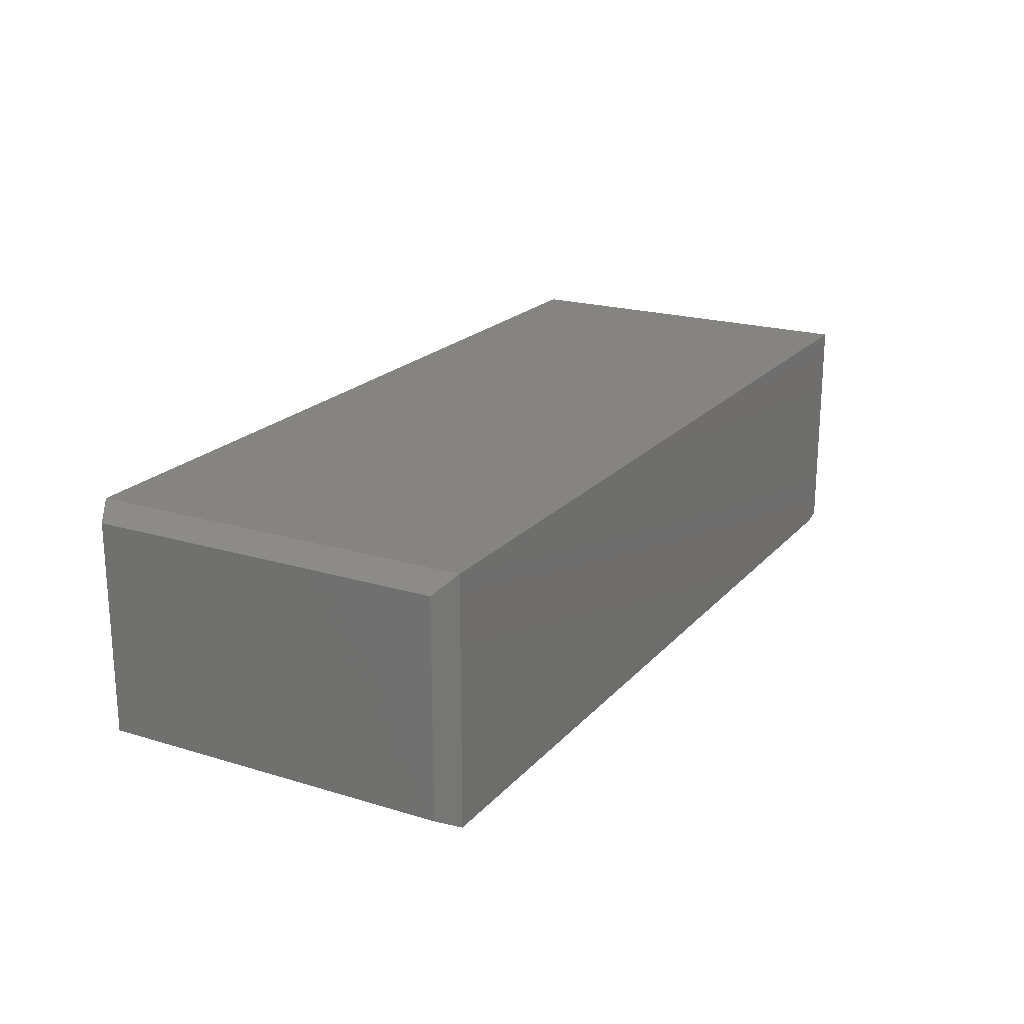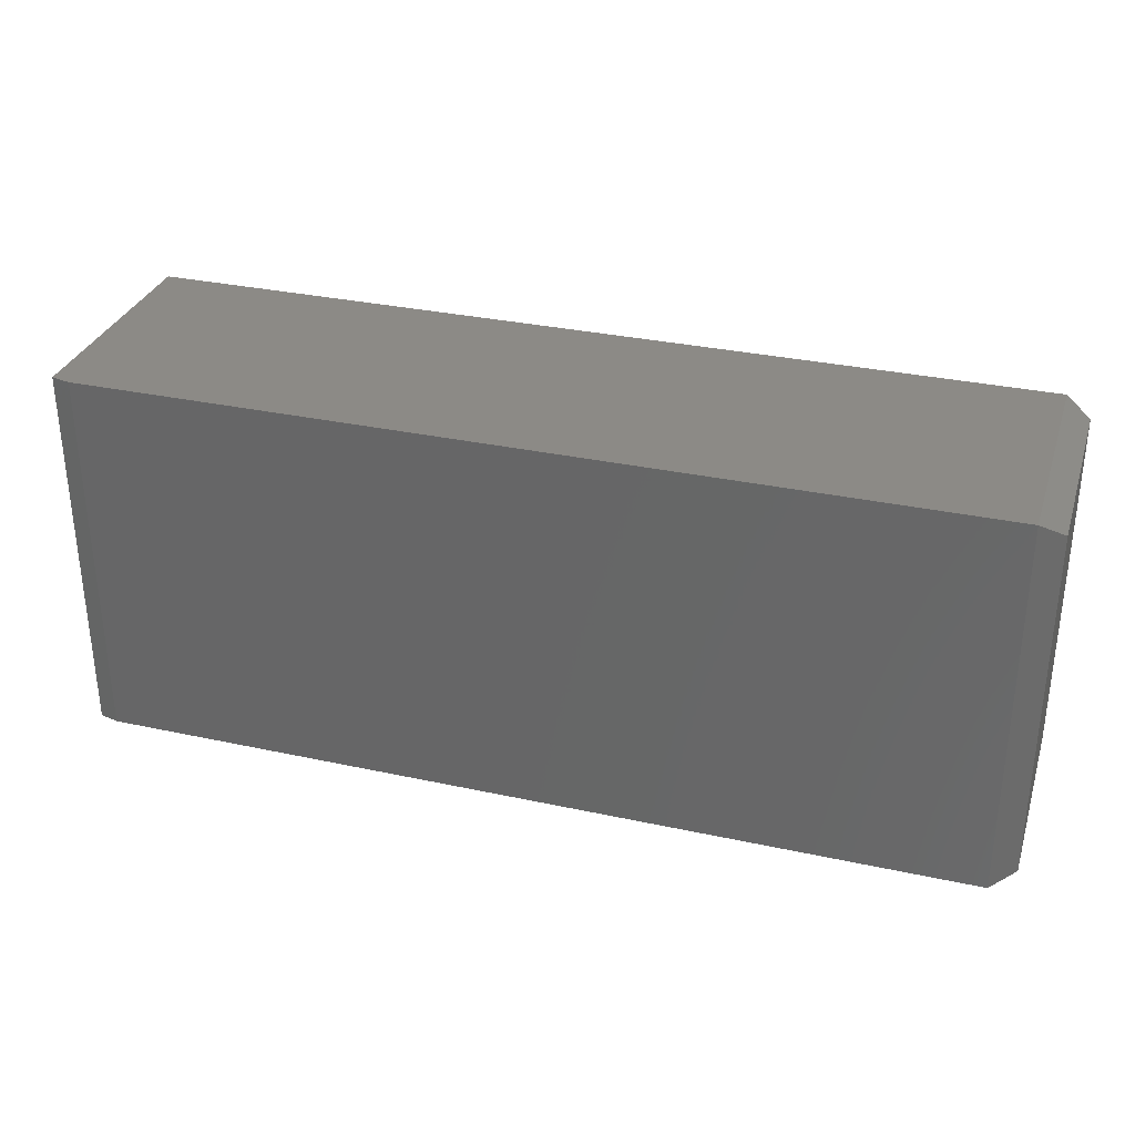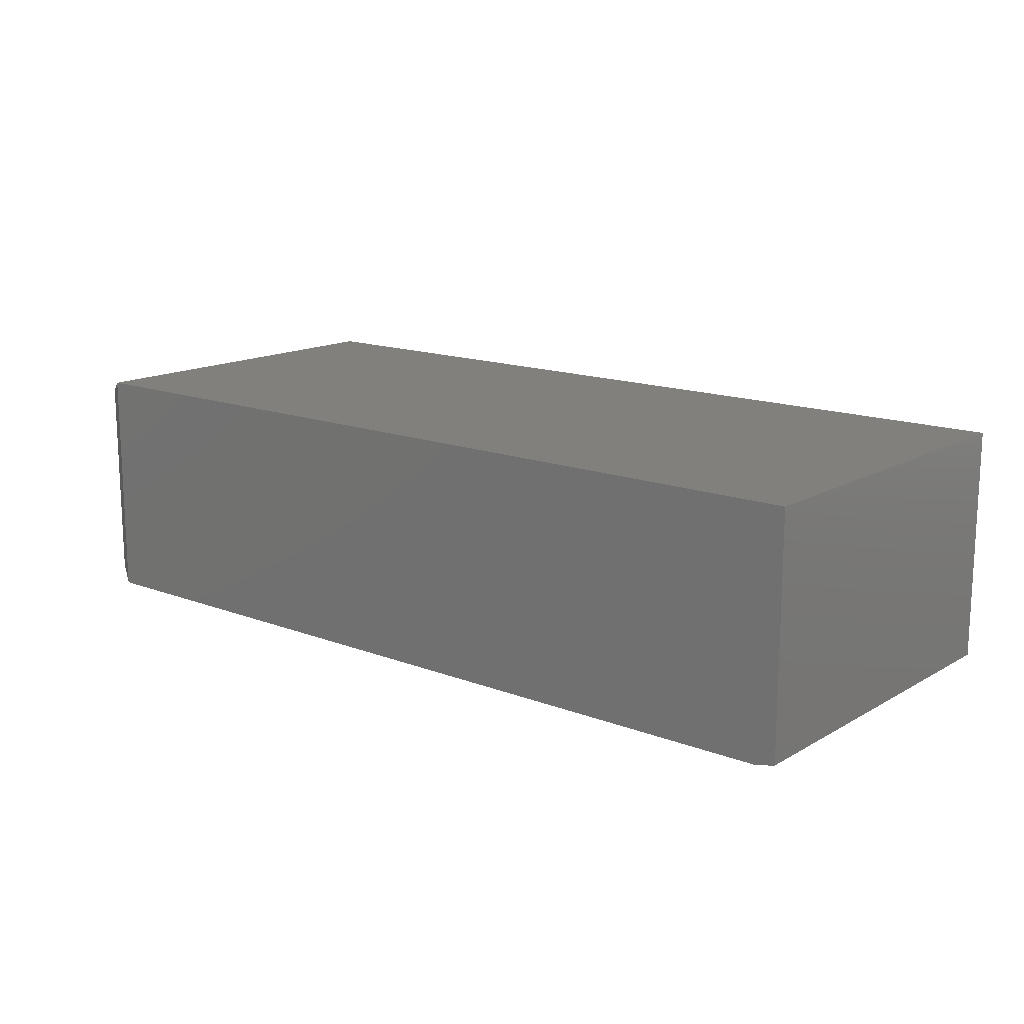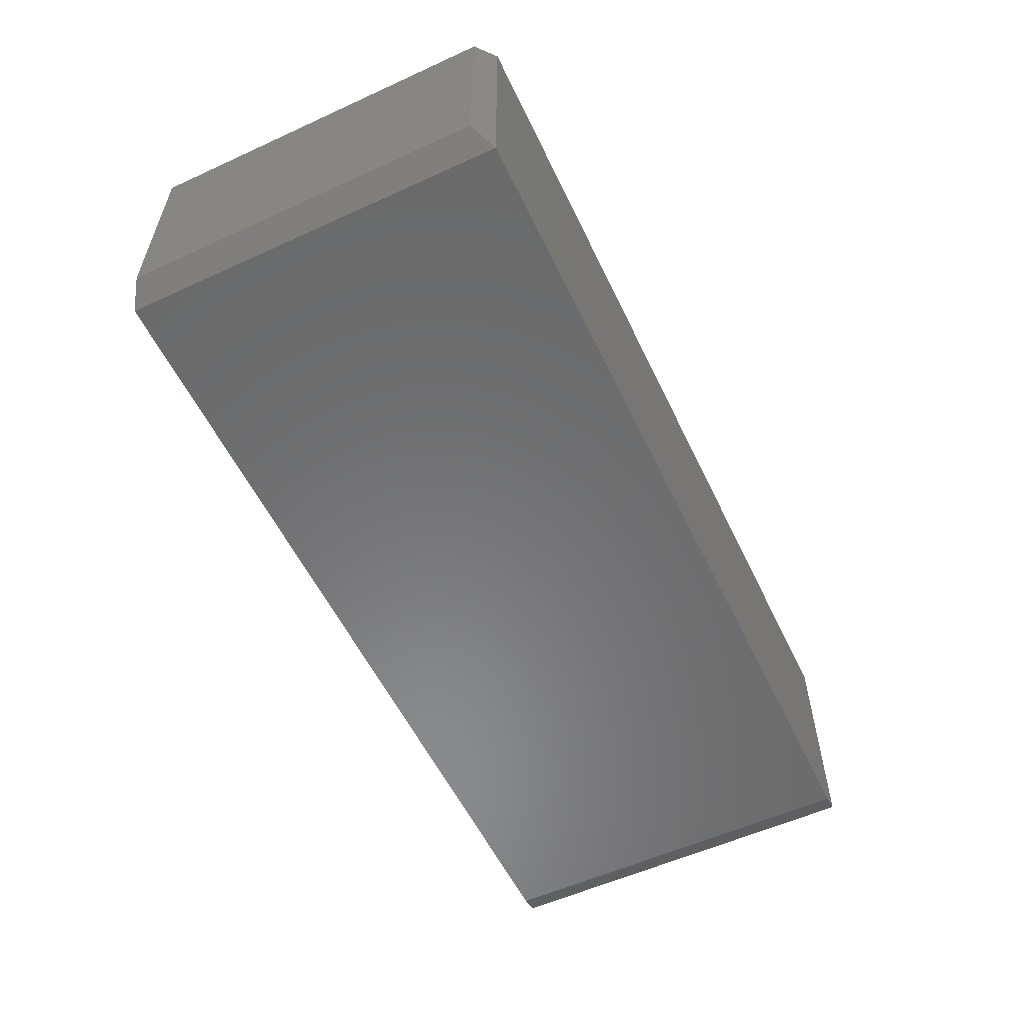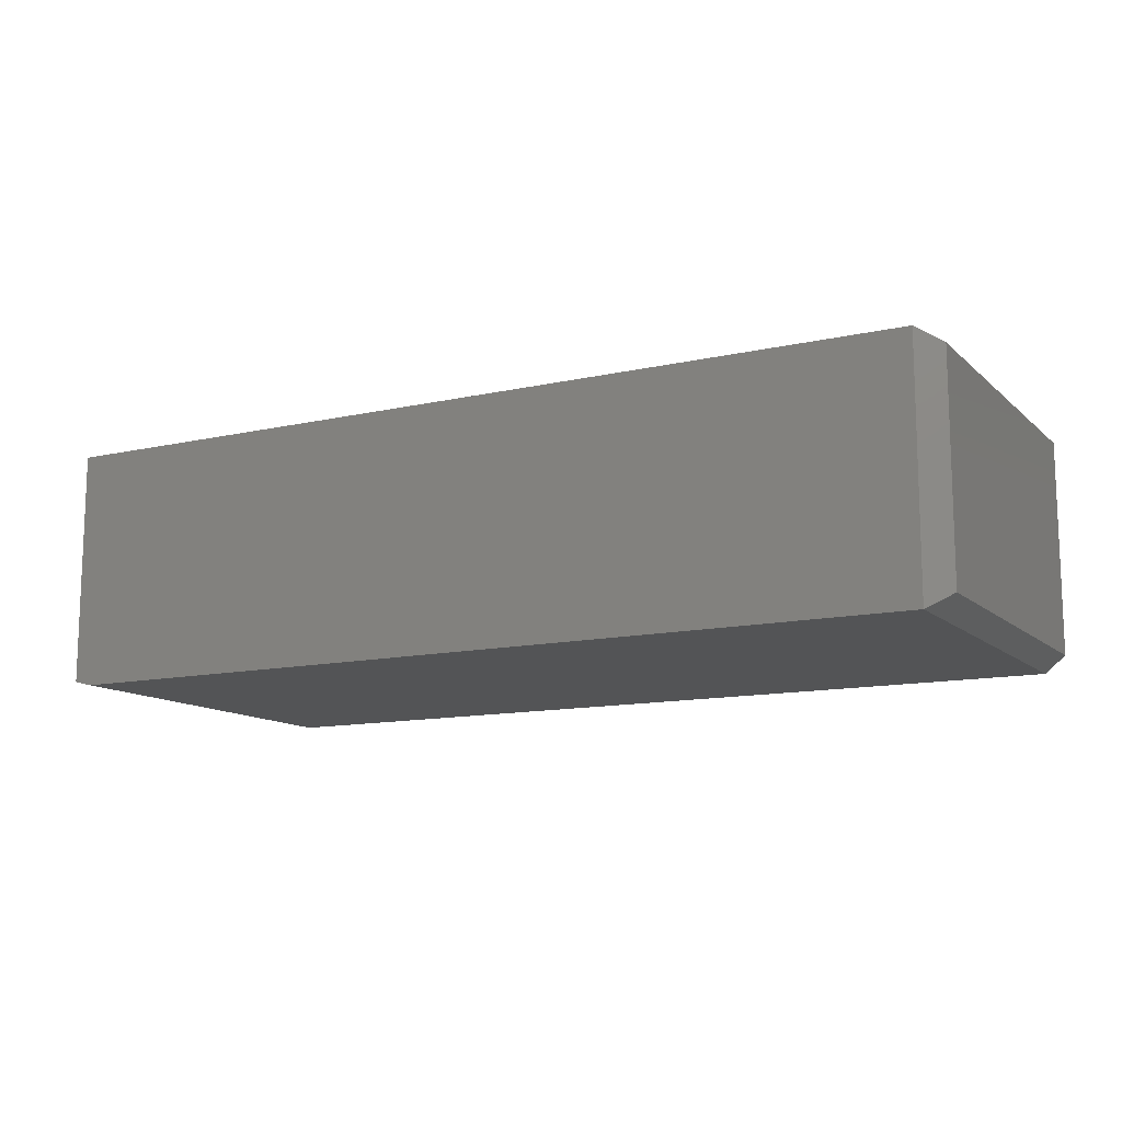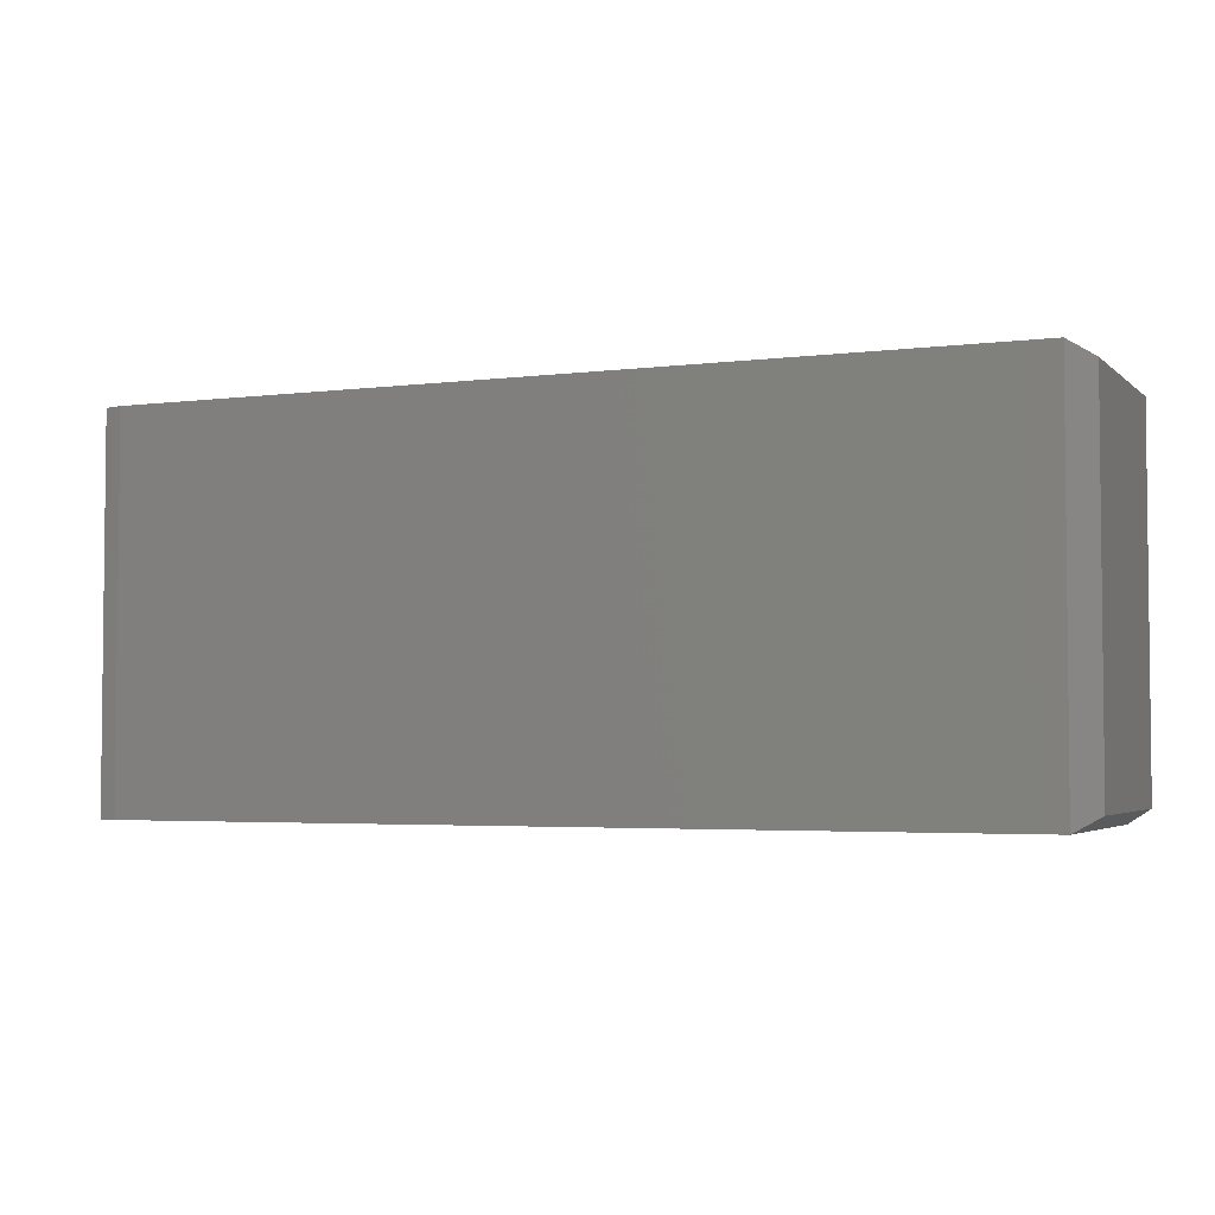
<metadata>
{"format":"stl","ext":"stl","renderer":"f3d","projection":"perspective","resolution":1024,"background":"white","views":[{"elev":20.4,"azim":-61.0,"up":"+Z"},{"elev":31.9,"azim":-163.0,"up":"+Y"},{"elev":14.8,"azim":39.5,"up":"+Z"},{"elev":-56.4,"azim":-64.5,"up":"+Z"},{"elev":-12.2,"azim":-151.9,"up":"+Z"},{"elev":-3.6,"azim":-156.8,"up":"+Y"}]}
</metadata>
<code>
# stl→obj: 14 verts, 24 faces
v 0.75 -0.625 0.2072
v -0.7109 -0.625 0.2072
v 0.75 -0.625 -0.1797
v -0.7109 -0.625 -0.1875
v 0.7188 -0.625 -0.1875
v 0.7188 1.631e-16 -0.1875
v -0.7109 4.337e-18 -0.1875
v 0.75 1.67e-16 -0.1797
v -0.7109 2.625e-17 0.2072
v 0.75 1.884e-16 0.2072
v -0.75 -0.02344 0.1838
v -0.75 -0.02344 -0.1641
v -0.75 -0.6016 0.1838
v -0.75 -0.6016 -0.1641
f 1 2 3
f 3 2 4
f 3 4 5
f 6 7 8
f 8 7 9
f 8 9 10
f 4 7 5
f 5 7 6
f 8 10 3
f 3 10 1
f 5 6 3
f 3 6 8
f 11 12 13
f 13 12 14
f 1 10 2
f 2 10 9
f 2 9 13
f 13 9 11
f 7 12 9
f 9 12 11
f 7 4 12
f 12 4 14
f 4 2 14
f 14 2 13

</code>
